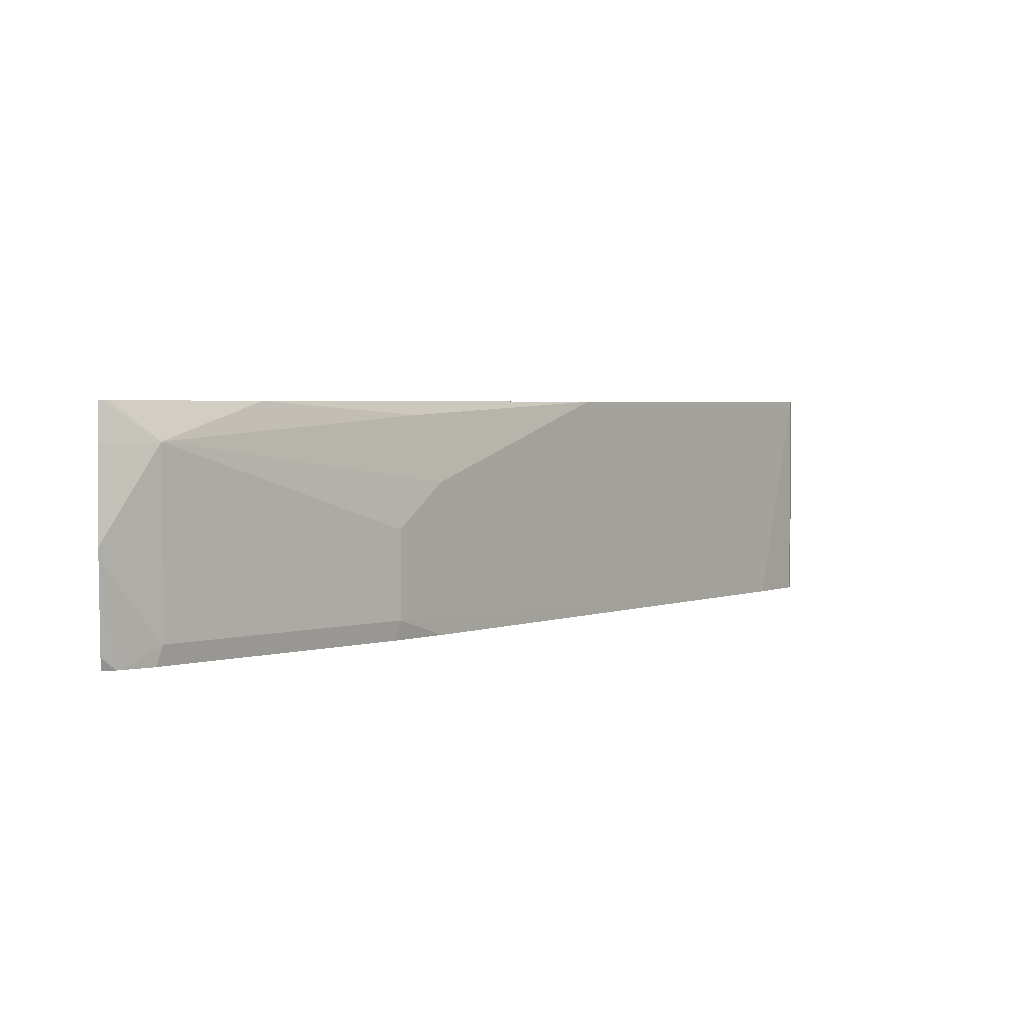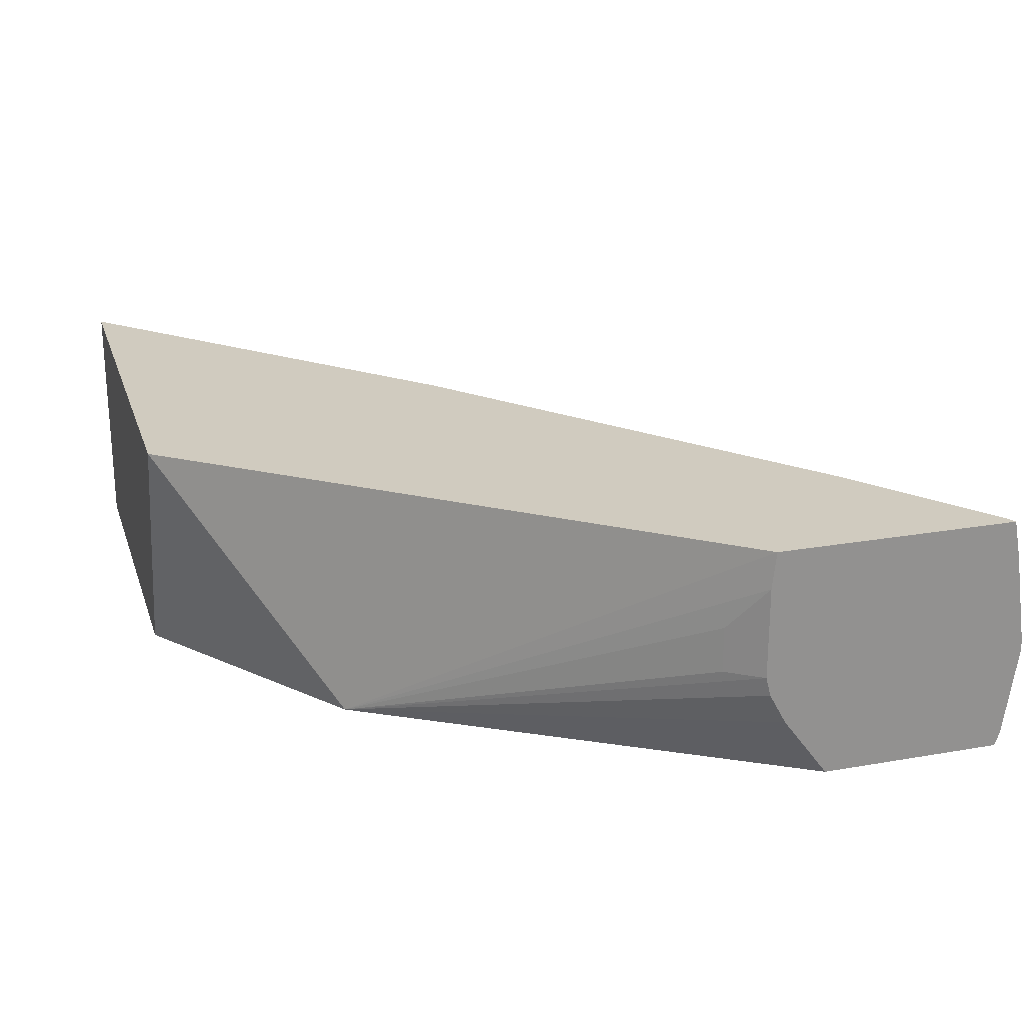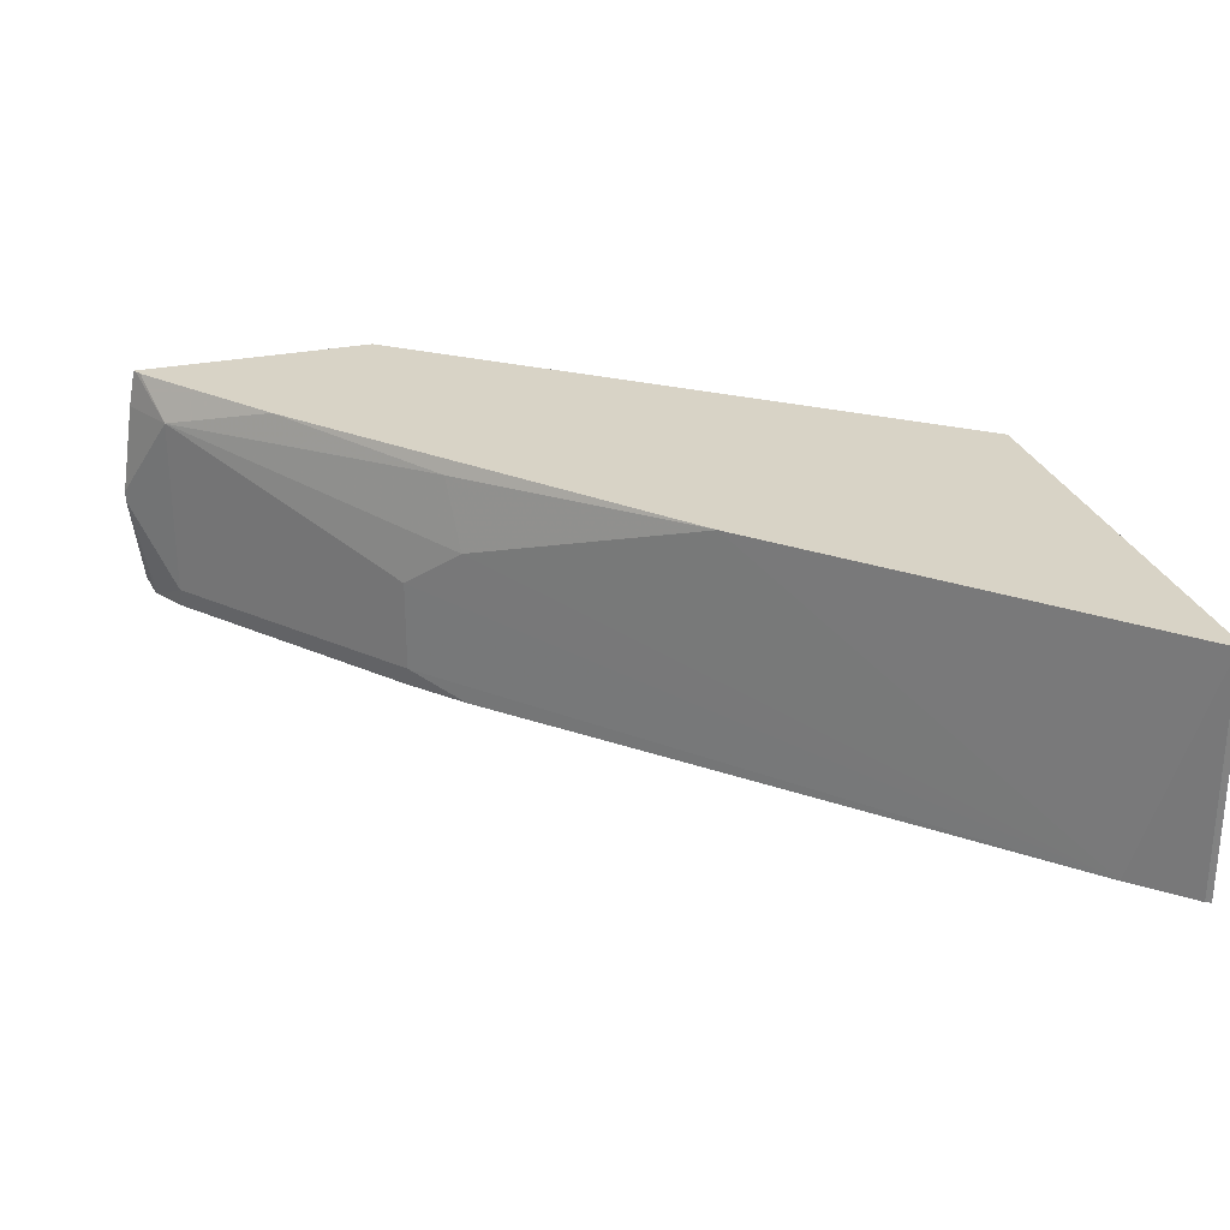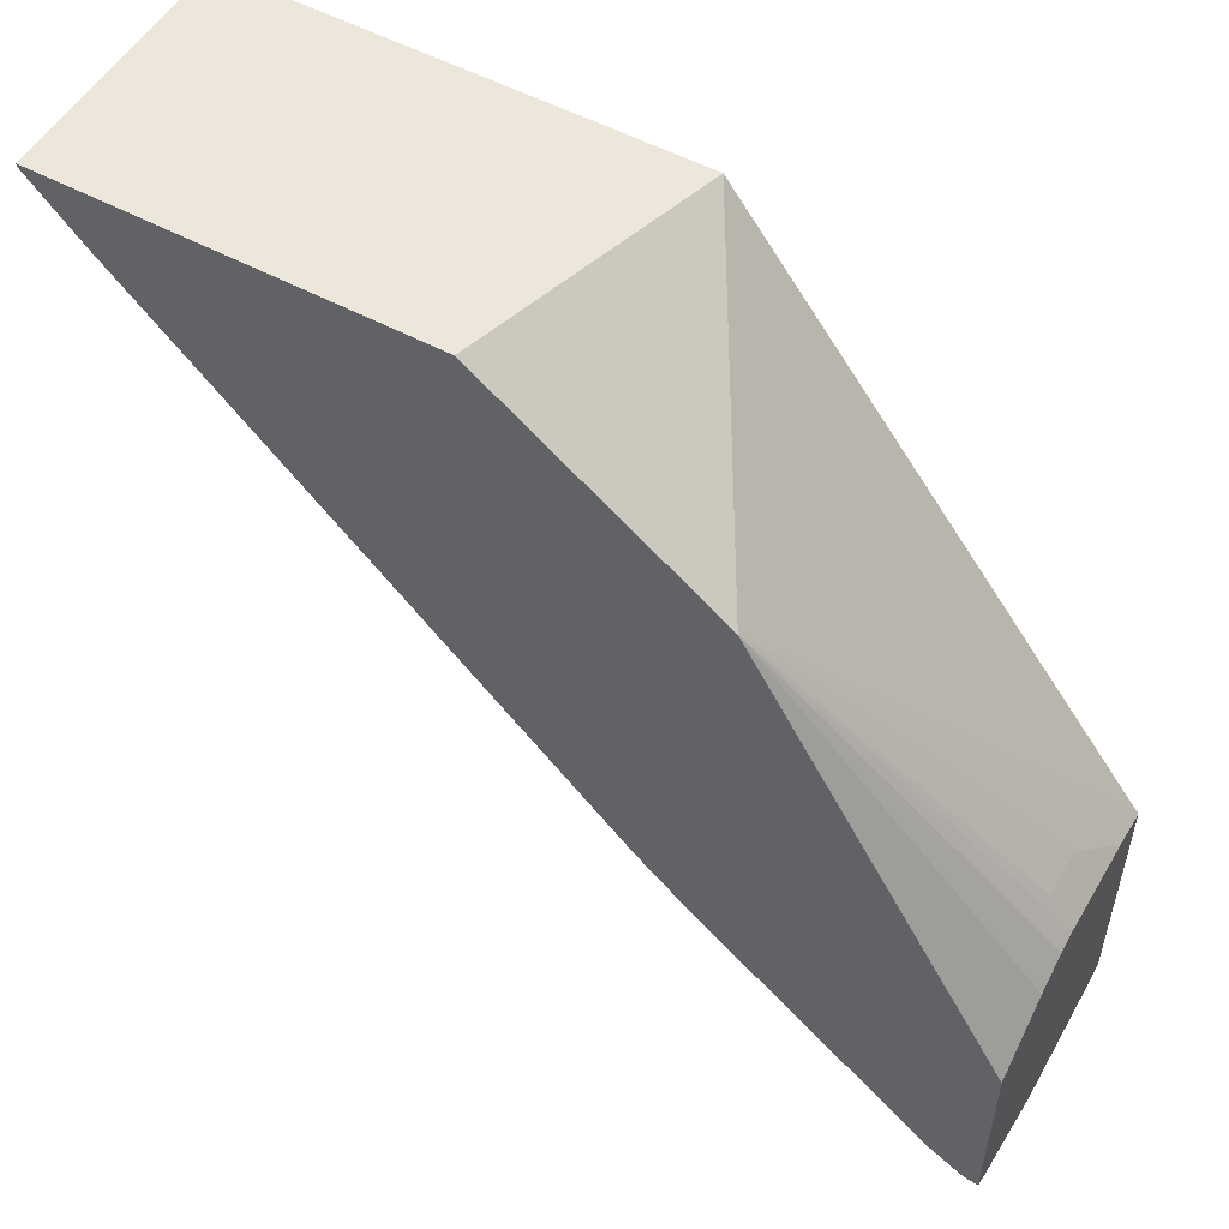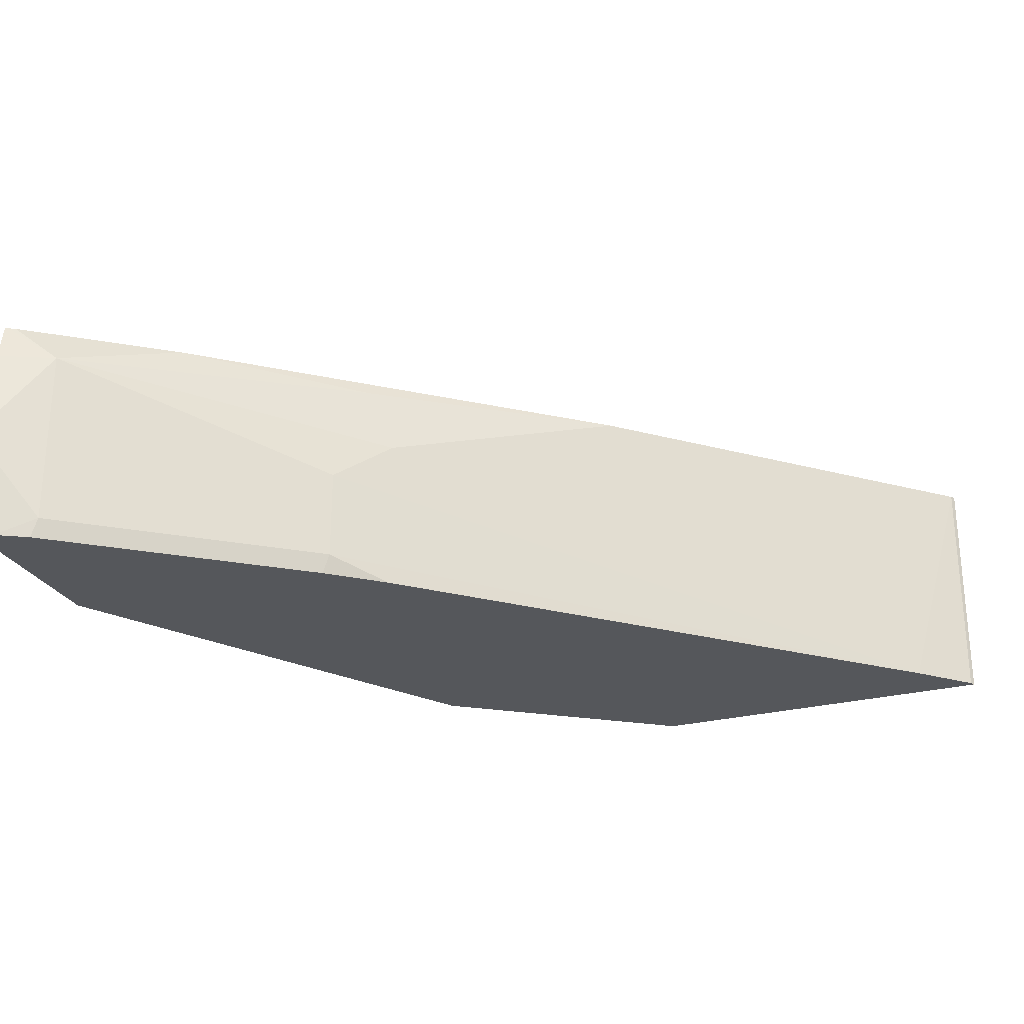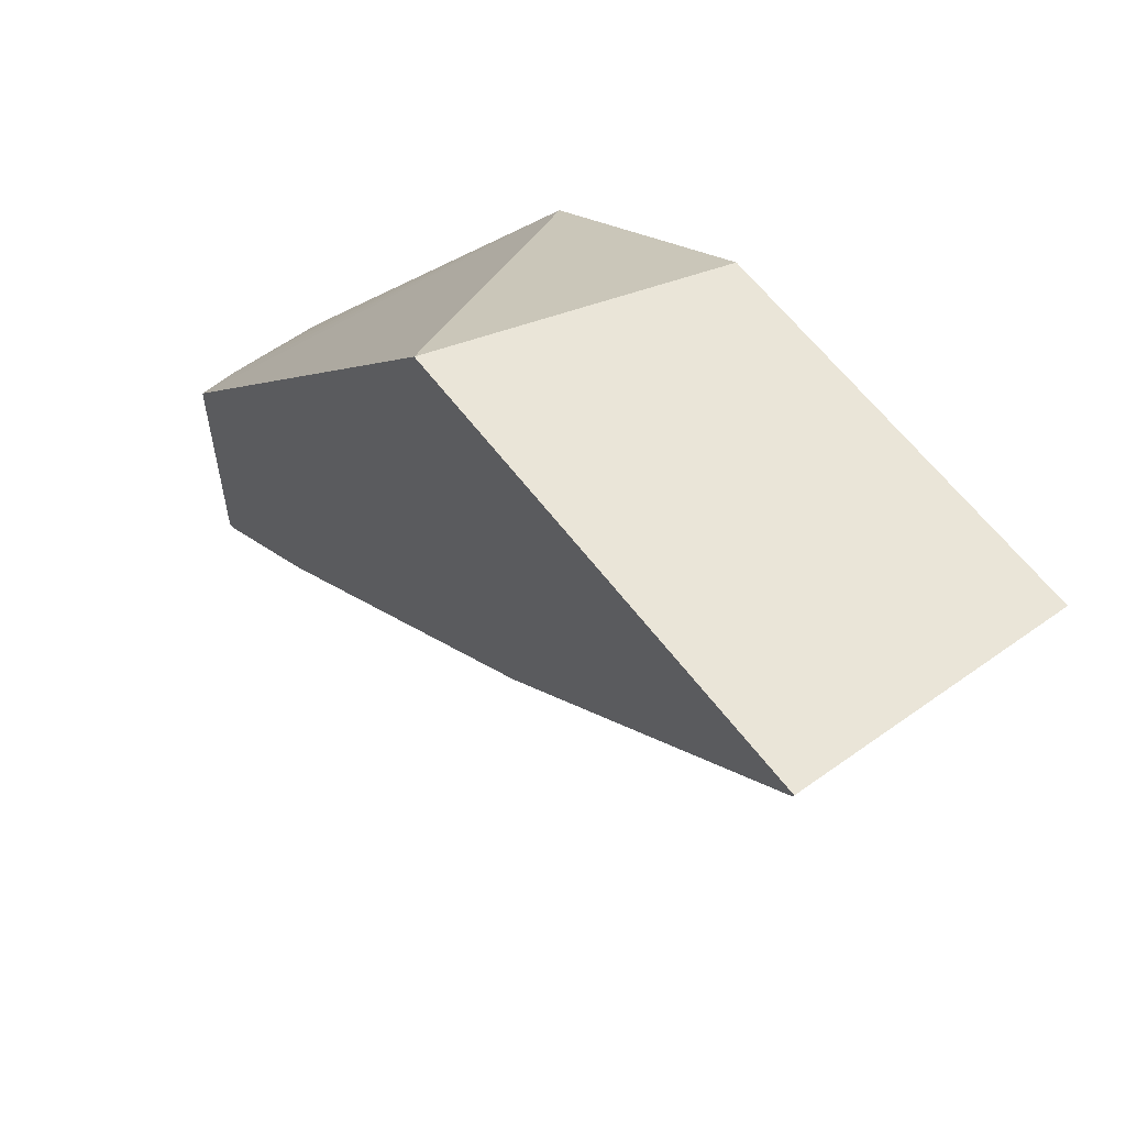
<metadata>
{"format":"obj","ext":"obj","renderer":"f3d","projection":"perspective","resolution":1024,"background":"white","views":[{"elev":2.9,"azim":172.5,"up":"+Y"},{"elev":23.7,"azim":73.6,"up":"+Y"},{"elev":27.8,"azim":-107.2,"up":"+Y"},{"elev":53.0,"azim":30.0,"up":"+Z"},{"elev":-26.5,"azim":-158.0,"up":"+Y"},{"elev":59.4,"azim":-126.5,"up":"+Z"}]}
</metadata>
<code>
v -0.4552 3.55e-06 -0.1951
v -0.4552 0.03481 -0.1901
v -0.4552 -0.004067 -0.1951
v -0.4757 0.03481 -0.1798
v -0.4552 0.0475 -0.1877
v -0.4552 -0.03752 -0.1901
v -0.4602 -0.04252 -0.1876
v -0.4616 -0.04252 -0.1869
v -0.4757 -0.03481 -0.1798
v -0.5628 3.55e-06 -0.1102
v -0.5802 0.0174 -0.09281
v -0.57 0.04351 -0.0957
v -0.5106 0.04888 -0.145
v -0.4589 0.04888 -0.1854
v -0.4565 0.04888 -0.1868
v -0.4552 0.04888 -0.1875
v -0.4552 -0.04252 -0.1882
v -0.4732 -0.04252 -0.1802
v -0.5628 -0.03481 -0.1102
v -0.7529 -0.04252 0.07864
v -0.6498 0.04888 -0.02323
v -0.4552 0.04888 -0.09582
v -0.4552 -0.04252 -0.1197
v -0.5602 -0.04252 -0.1105
v -0.5802 -0.04252 -0.09281
v -0.7716 -0.04252 0.09861
v -0.7716 0.04888 0.09861
v -0.702 0.04888 0.02898
v -0.6846 0.04888 0.01159
v -0.5503 -0.04252 0.03865
v -0.4552 0.03481 -0.09434
v -0.6068 0.04888 0.1006
v -0.4552 -0.01921 -0.1026
v -0.772 -0.04252 0.09948
v -0.7718 0.04888 0.09899
v -0.4552 -0.007297 -0.09617
v -0.4552 3.55e-06 -0.09434
v -0.4642 3.55e-06 -0.0812
v -0.4642 0.0174 -0.0812
v -0.6342 -0.04252 0.1006
v -0.7726 0.04888 0.1006
v -0.7726 -0.04252 0.1006
f 19 24 25
f 13 35 41
f 13 15 14
f 13 16 15
f 13 22 16
f 13 32 22
f 13 41 32
f 19 25 20
f 13 21 29
f 13 28 27
f 13 29 28
f 12 21 13
f 11 21 12
f 11 20 21
f 20 26 27
f 10 20 11
f 13 27 35
f 20 27 28
f 30 38 39
f 20 29 21
f 34 42 41
f 9 24 19
f 34 41 35
f 32 42 40
f 32 41 42
f 31 38 37
f 31 39 38
f 30 32 40
f 30 39 31
f 30 37 38
f 30 36 37
f 30 33 36
f 27 34 35
f 26 34 27
f 23 33 30
f 22 32 30
f 22 30 31
f 20 28 29
f 9 18 24
f 10 19 20
f 7 18 8
f 3 7 8
f 3 6 7
f 2 4 5
f 1 4 2
f 1 9 4
f 1 3 9
f 1 6 3
f 1 17 6
f 1 23 17
f 1 33 23
f 1 37 36
f 1 31 37
f 1 22 31
f 1 16 22
f 1 5 16
f 1 2 5
f 8 18 9
f 3 8 9
f 4 9 19
f 1 36 33
f 4 10 11
f 7 24 18
f 4 19 10
f 7 25 24
f 7 20 25
f 7 34 26
f 7 42 34
f 7 40 42
f 7 30 40
f 7 26 20
f 7 17 23
f 6 17 7
f 5 15 16
f 4 15 5
f 4 14 15
f 4 13 14
f 4 11 12
f 7 23 30
f 4 12 13

</code>
